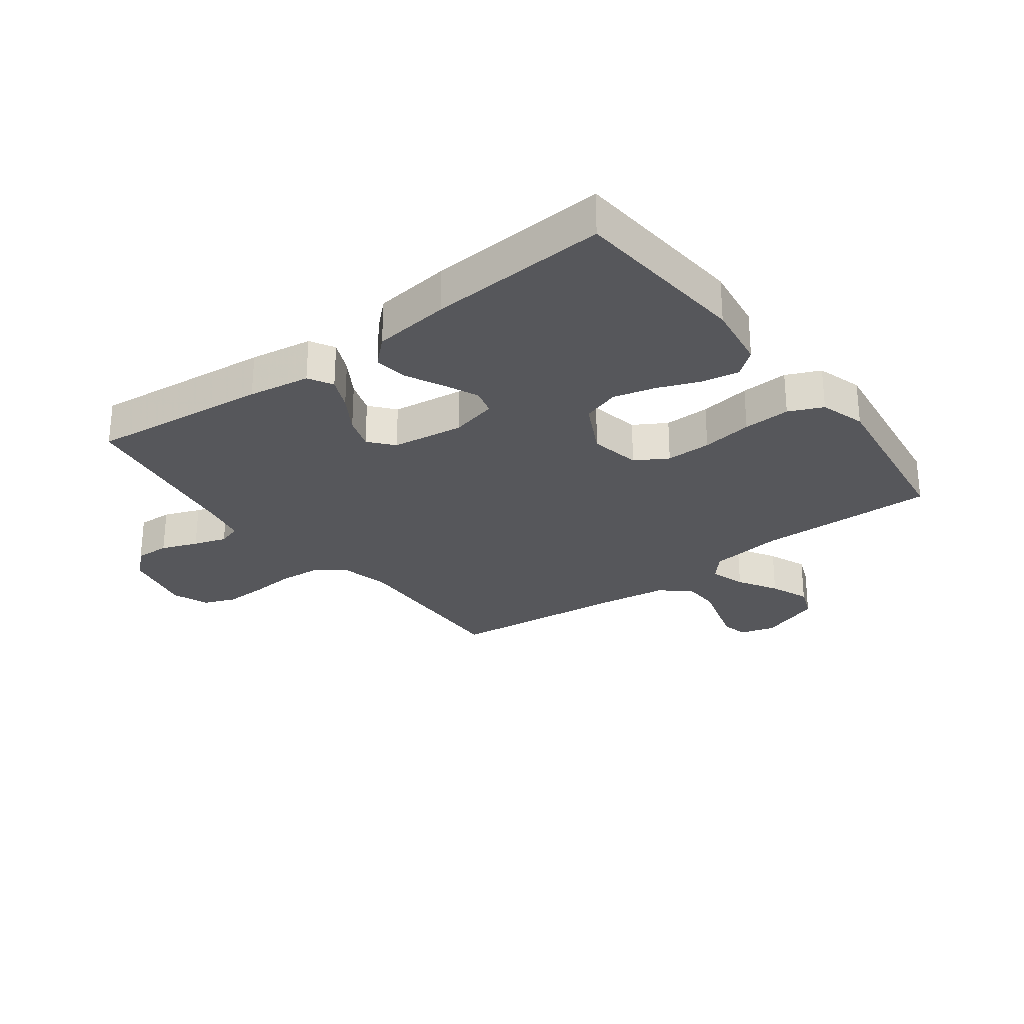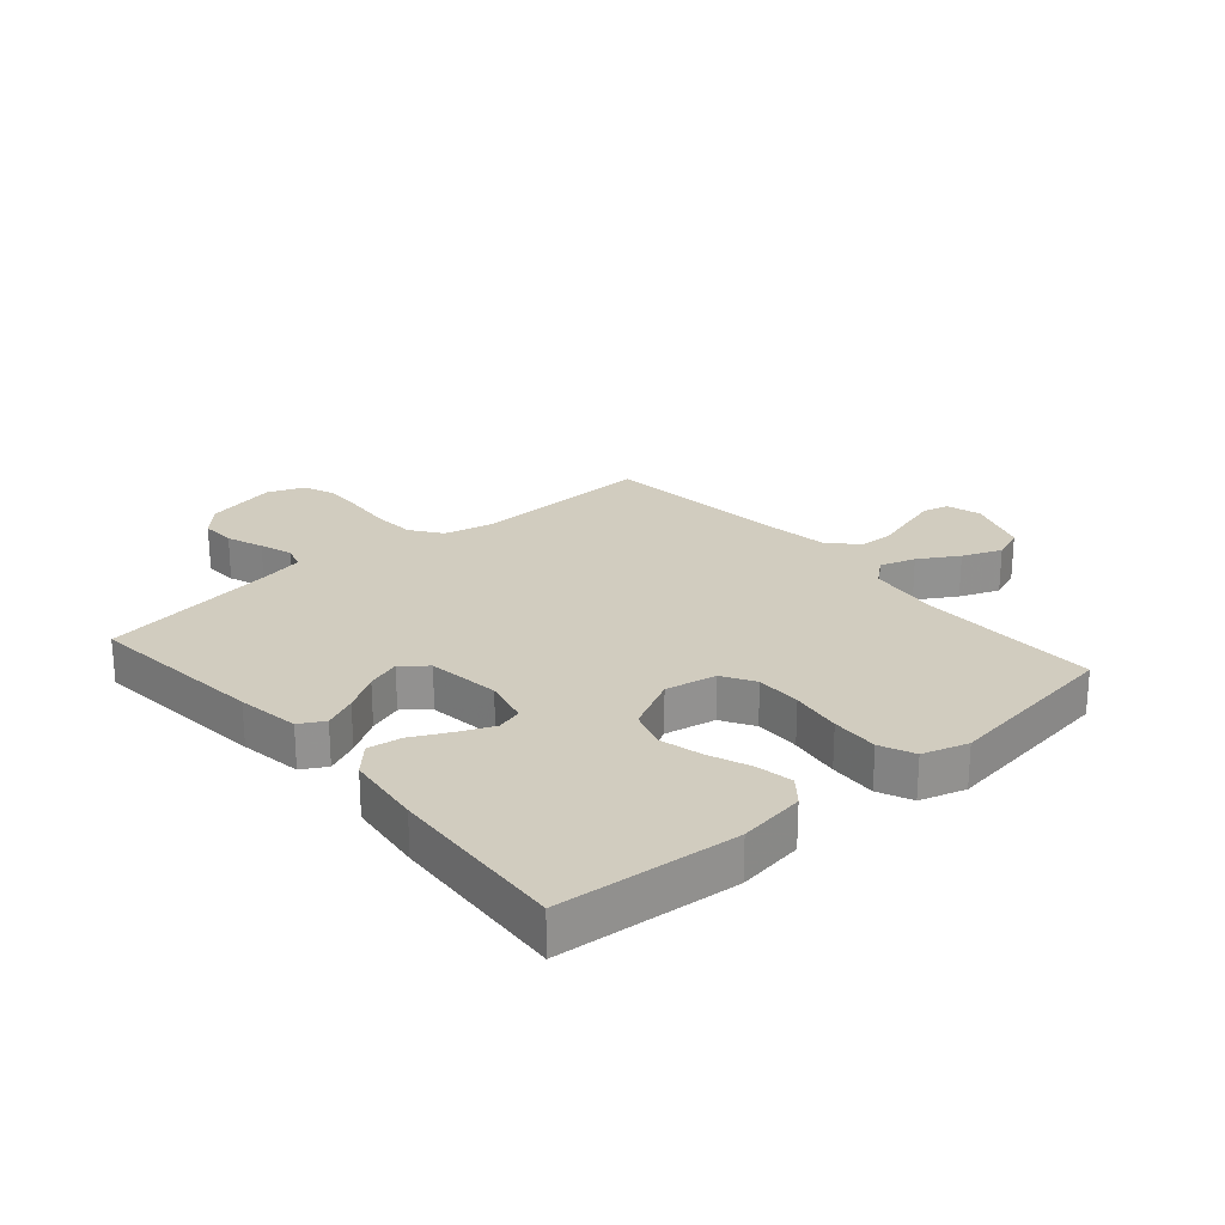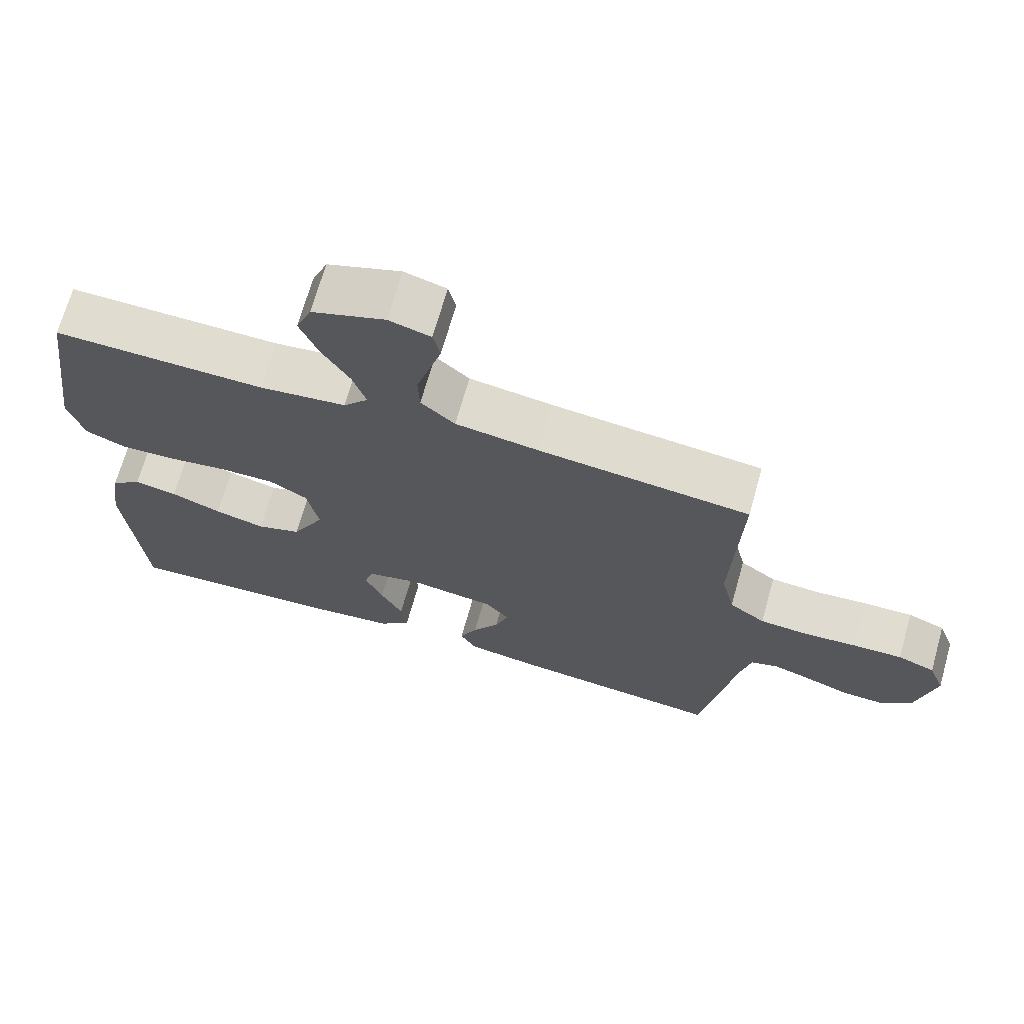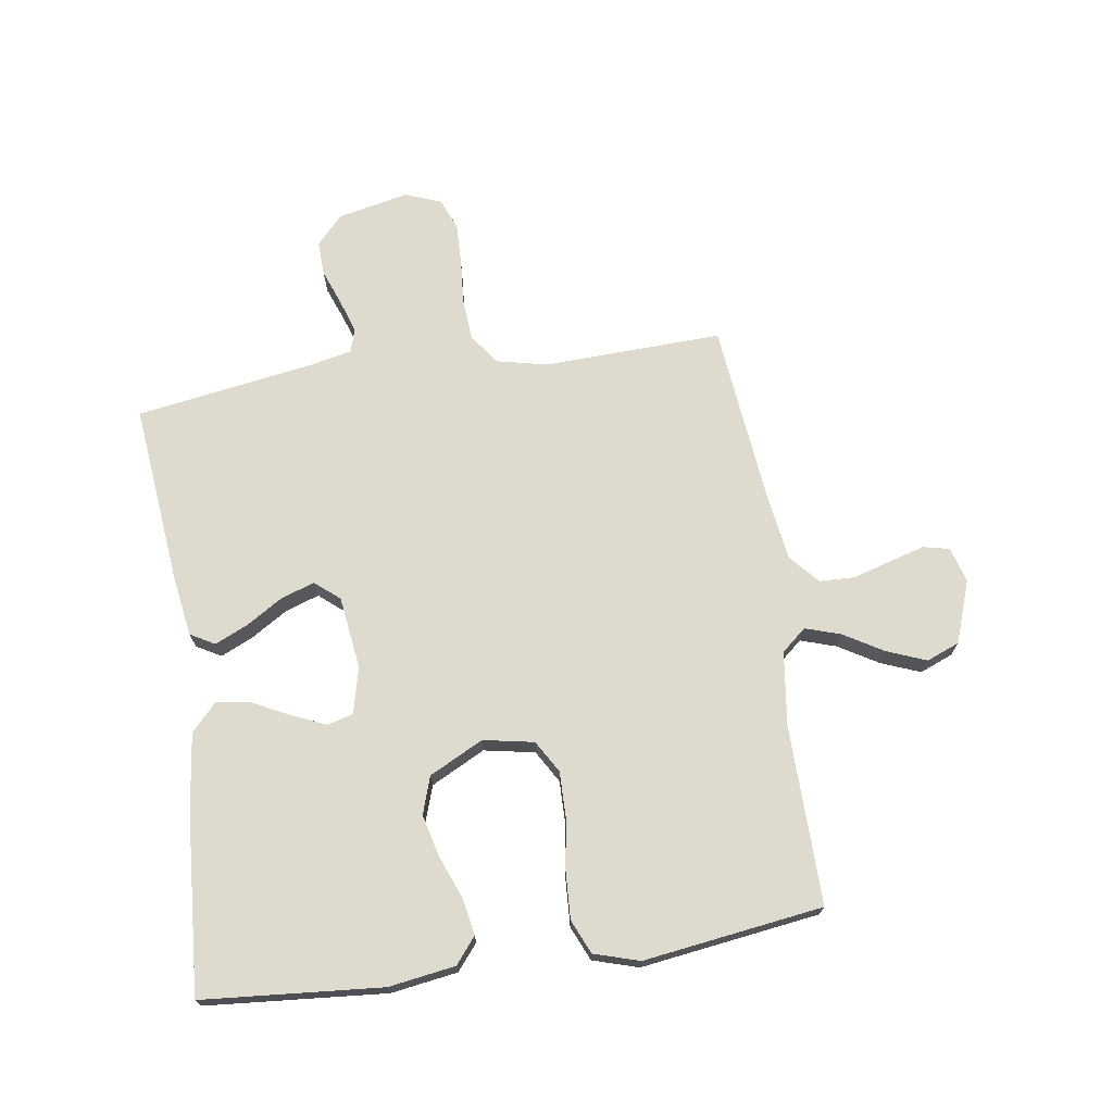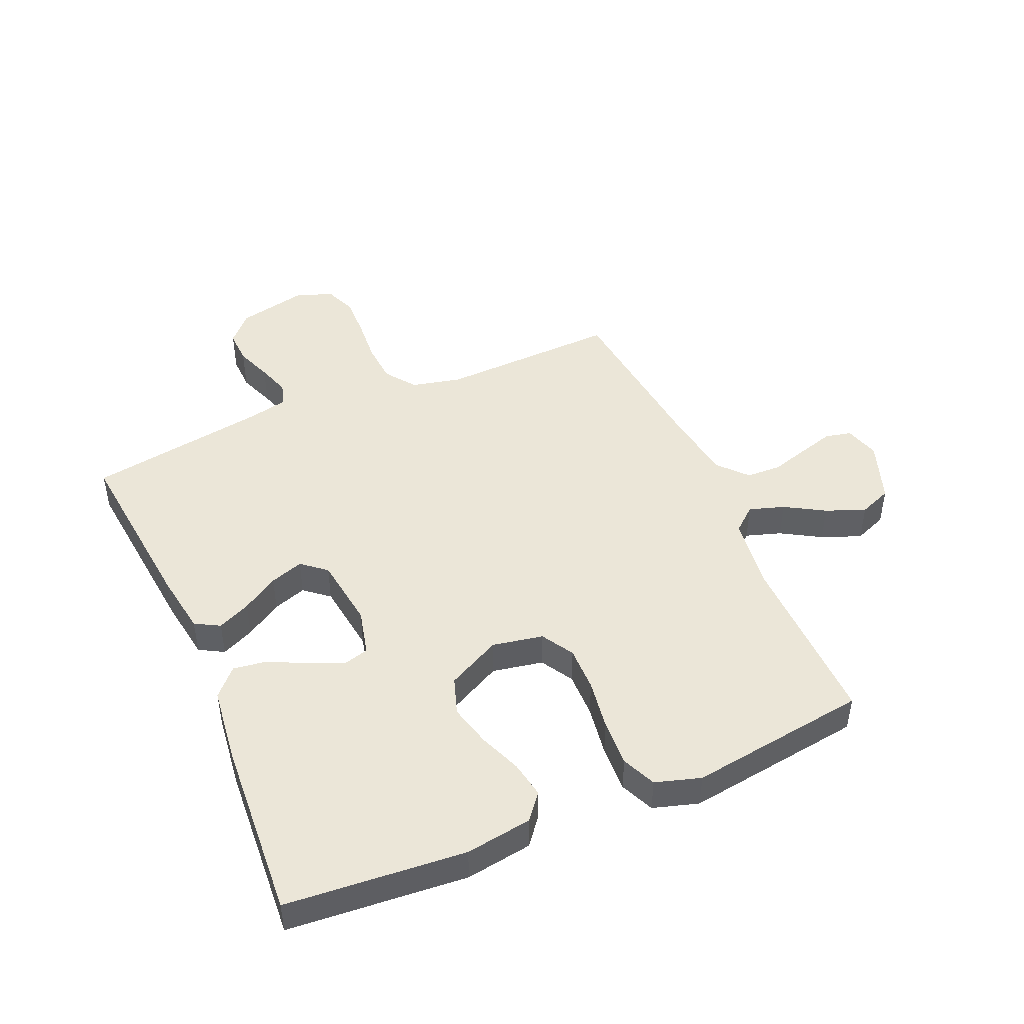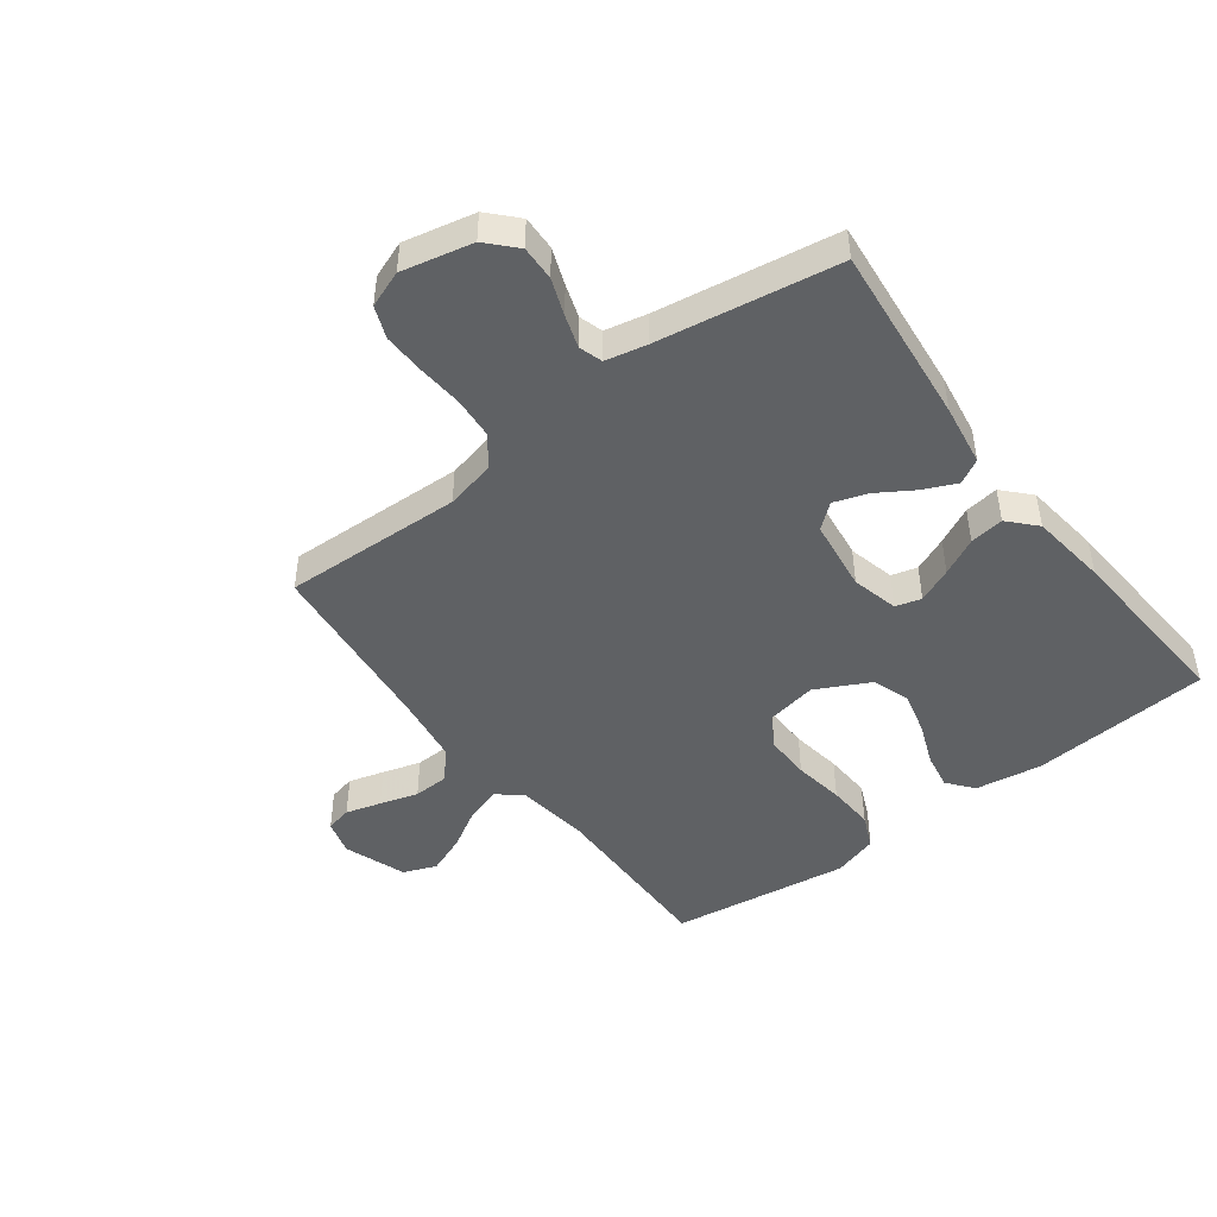
<metadata>
{"format":"obj","ext":"obj","renderer":"f3d","projection":"perspective","resolution":1024,"background":"white","views":[{"elev":-27.4,"azim":-143.0,"up":"+Y"},{"elev":24.1,"azim":-130.8,"up":"+Y"},{"elev":69.5,"azim":15.8,"up":"+Z"},{"elev":71.2,"azim":-98.4,"up":"+Y"},{"elev":46.2,"azim":-113.4,"up":"+Y"},{"elev":-46.4,"azim":127.0,"up":"+Y"}]}
</metadata>
<code>
v -0.5 0.07 -0.5
v -0.524 0.07 -0.2
v -0.507 0.07 -0.089
v -0.464 0.07 -0.054
v -0.403 0.07 -0.065
v -0.332 0.07 -0.093
v -0.261 0.07 -0.111
v -0.198 0.07 -0.09
v -0.152 0.07 0
v -0.168 0.07 0.085
v -0.222 0.07 0.117
v -0.298 0.07 0.116
v -0.383 0.07 0.103
v -0.462 0.07 0.099
v -0.519 0.07 0.124
v -0.542 0.07 0.2
v -0.5 0.07 0.5
v -0.2 0.07 0.495
v -0.077 0.07 0.511
v -0.042 0.07 0.552
v -0.061 0.07 0.611
v -0.1 0.07 0.677
v -0.126 0.07 0.743
v -0.104 0.07 0.798
v 0 0.07 0.835
v 0.059 0.07 0.818
v 0.069 0.07 0.774
v 0.052 0.07 0.715
v 0.033 0.07 0.651
v 0.035 0.07 0.592
v 0.083 0.07 0.549
v 0.2 0.07 0.532
v 0.5 0.07 0.5
v 0.489 0.07 0.2
v 0.508 0.07 0.116
v 0.559 0.07 0.079
v 0.628 0.07 0.074
v 0.703 0.07 0.08
v 0.773 0.07 0.082
v 0.826 0.07 0.061
v 0.849 0.07 0
v 0.823 0.07 -0.118
v 0.776 0.07 -0.162
v 0.718 0.07 -0.16
v 0.657 0.07 -0.137
v 0.602 0.07 -0.119
v 0.563 0.07 -0.131
v 0.548 0.07 -0.2
v 0.5 0.07 -0.5
v 0.2 0.07 -0.469
v 0.096 0.07 -0.453
v 0.073 0.07 -0.412
v 0.098 0.07 -0.357
v 0.136 0.07 -0.296
v 0.155 0.07 -0.24
v 0.121 0.07 -0.199
v 0 0.07 -0.183
v -0.078 0.07 -0.202
v -0.09 0.07 -0.245
v -0.065 0.07 -0.303
v -0.034 0.07 -0.365
v -0.026 0.07 -0.422
v -0.071 0.07 -0.464
v -0.2 0.07 -0.48
v -0.5 0 -0.5
v -0.524 0 -0.2
v -0.507 0 -0.089
v -0.464 0 -0.054
v -0.403 0 -0.065
v -0.332 0 -0.093
v -0.261 0 -0.111
v -0.198 0 -0.09
v -0.152 0 0
v -0.168 0 0.085
v -0.222 0 0.117
v -0.298 0 0.116
v -0.383 0 0.103
v -0.462 0 0.099
v -0.519 0 0.124
v -0.542 0 0.2
v -0.5 0 0.5
v -0.2 0 0.495
v -0.077 0 0.511
v -0.042 0 0.552
v -0.061 0 0.611
v -0.1 0 0.677
v -0.126 0 0.743
v -0.104 0 0.798
v 0 0 0.835
v 0.059 0 0.818
v 0.069 0 0.774
v 0.052 0 0.715
v 0.033 0 0.651
v 0.035 0 0.592
v 0.083 0 0.549
v 0.2 0 0.532
v 0.5 0 0.5
v 0.489 0 0.2
v 0.508 0 0.116
v 0.559 0 0.079
v 0.628 0 0.074
v 0.703 0 0.08
v 0.773 0 0.082
v 0.826 0 0.061
v 0.849 0 0
v 0.823 0 -0.118
v 0.776 0 -0.162
v 0.718 0 -0.16
v 0.657 0 -0.137
v 0.602 0 -0.119
v 0.563 0 -0.131
v 0.548 0 -0.2
v 0.5 0 -0.5
v 0.2 0 -0.469
v 0.096 0 -0.453
v 0.073 0 -0.412
v 0.098 0 -0.357
v 0.136 0 -0.296
v 0.155 0 -0.24
v 0.121 0 -0.199
v 0 0 -0.183
v -0.078 0 -0.202
v -0.09 0 -0.245
v -0.065 0 -0.303
v -0.034 0 -0.365
v -0.026 0 -0.422
v -0.071 0 -0.464
v -0.2 0 -0.48
f 60 61 62 63
f 59 60 63 64
f 58 59 64 1
f 51 52 53 54
f 51 54 55
f 48 49 50 51
f 47 48 51 55
f 46 47 55 56
f 42 43 44 45
f 42 45 46
f 41 42 46
f 37 38 39 40
f 37 40 41 46
f 32 33 34
f 31 32 34 35
f 30 31 35
f 26 27 28 29
f 24 25 26 29
f 24 29 30
f 21 22 23 24
f 20 21 24 30
f 19 20 30 35
f 15 16 17 18
f 12 13 14 15
f 11 12 15 18
f 10 11 18 19
f 3 4 5 6
f 3 6 7
f 58 1 2 3
f 57 58 3 7
f 36 37 46 56
f 9 10 19 35
f 8 9 35 36
f 36 56 57
f 7 8 36 57
f 127 126 125 124
f 128 127 124 123
f 65 128 123 122
f 118 117 116 115
f 119 118 115
f 115 114 113 112
f 119 115 112 111
f 120 119 111 110
f 109 108 107 106
f 110 109 106
f 110 106 105
f 104 103 102 101
f 110 105 104 101
f 98 97 96
f 99 98 96 95
f 99 95 94
f 93 92 91 90
f 93 90 89 88
f 94 93 88
f 88 87 86 85
f 94 88 85 84
f 99 94 84 83
f 82 81 80 79
f 79 78 77 76
f 82 79 76 75
f 83 82 75 74
f 70 69 68 67
f 71 70 67
f 67 66 65 122
f 71 67 122 121
f 120 110 101 100
f 99 83 74 73
f 100 99 73 72
f 121 120 100
f 121 100 72 71
f 1 65 66 2
f 2 66 67 3
f 3 67 68 4
f 4 68 69 5
f 5 69 70 6
f 6 70 71 7
f 7 71 72 8
f 8 72 73 9
f 9 73 74 10
f 10 74 75 11
f 11 75 76 12
f 12 76 77 13
f 13 77 78 14
f 14 78 79 15
f 15 79 80 16
f 16 80 81 17
f 17 81 82 18
f 18 82 83 19
f 19 83 84 20
f 20 84 85 21
f 21 85 86 22
f 22 86 87 23
f 23 87 88 24
f 24 88 89 25
f 25 89 90 26
f 26 90 91 27
f 27 91 92 28
f 28 92 93 29
f 29 93 94 30
f 30 94 95 31
f 31 95 96 32
f 32 96 97 33
f 33 97 98 34
f 34 98 99 35
f 35 99 100 36
f 36 100 101 37
f 37 101 102 38
f 38 102 103 39
f 39 103 104 40
f 40 104 105 41
f 41 105 106 42
f 42 106 107 43
f 43 107 108 44
f 44 108 109 45
f 45 109 110 46
f 46 110 111 47
f 47 111 112 48
f 48 112 113 49
f 49 113 114 50
f 50 114 115 51
f 51 115 116 52
f 52 116 117 53
f 53 117 118 54
f 54 118 119 55
f 55 119 120 56
f 56 120 121 57
f 57 121 122 58
f 58 122 123 59
f 59 123 124 60
f 60 124 125 61
f 61 125 126 62
f 62 126 127 63
f 63 127 128 64
f 64 128 65 1

</code>
